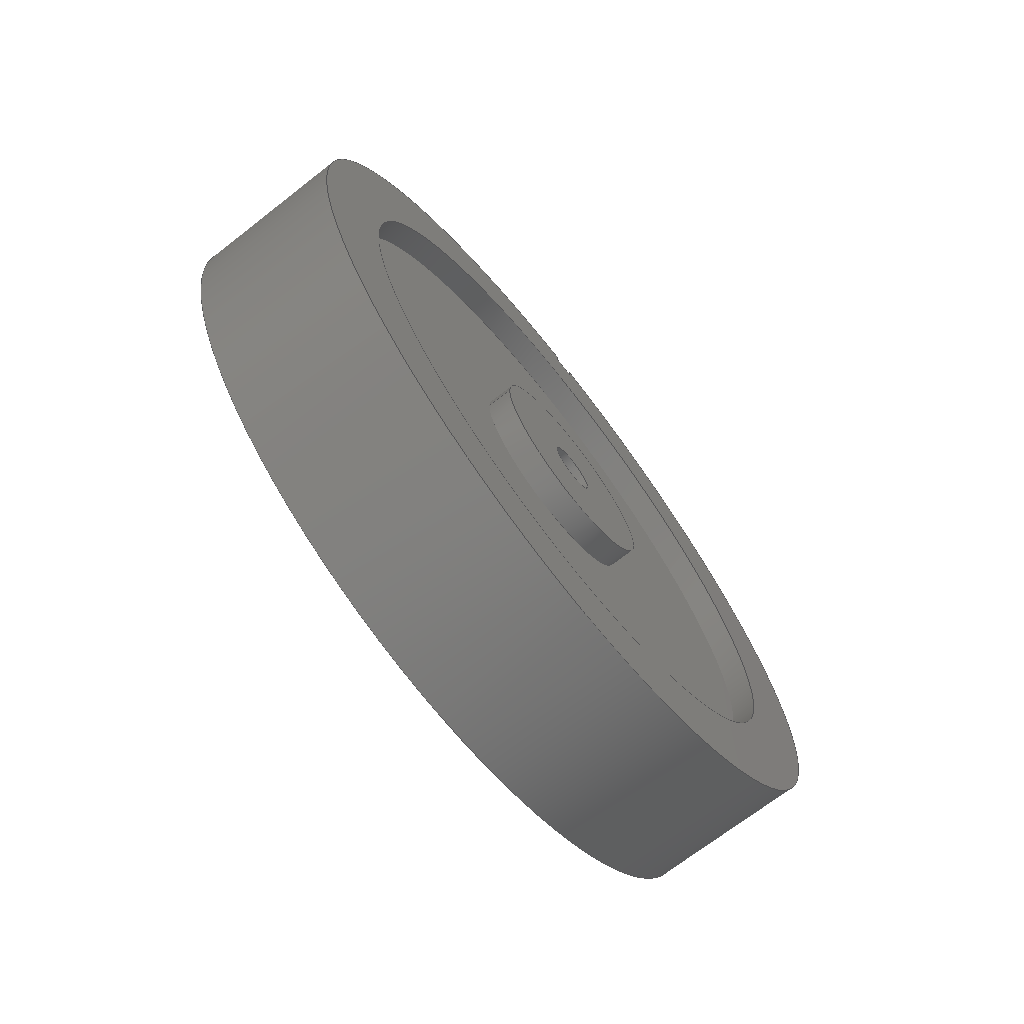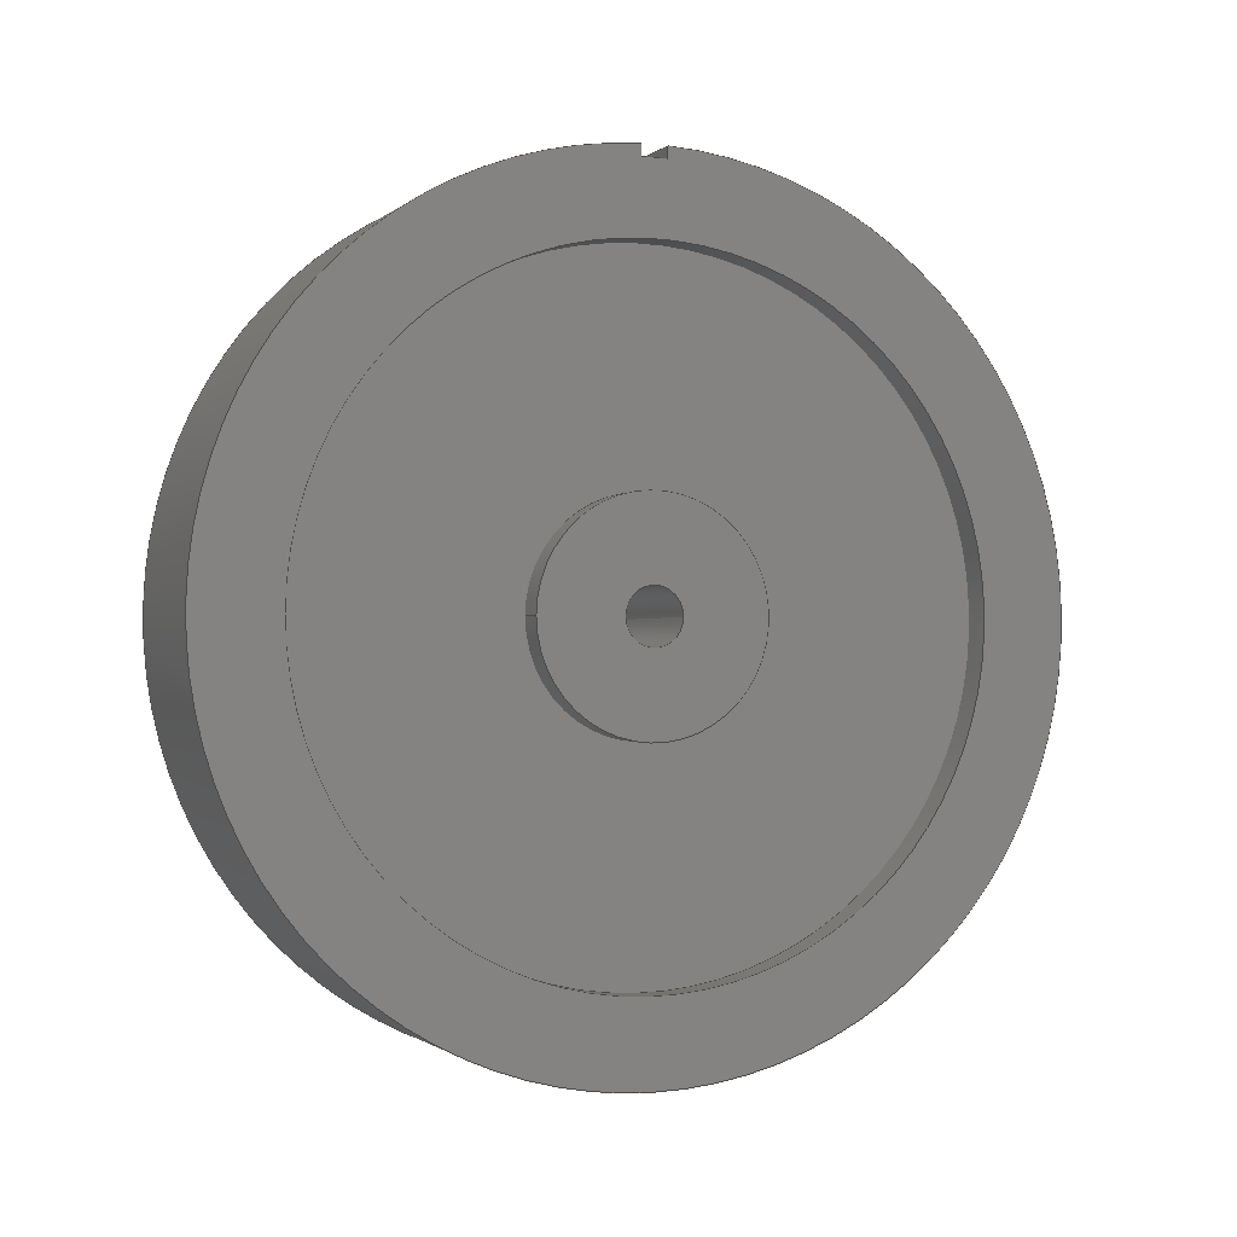
<metadata>
{"format":"step","ext":"step","renderer":"f3d","projection":"perspective","resolution":1024,"background":"white","views":[{"elev":-70.4,"azim":-142.1,"up":"+Y"},{"elev":-1.2,"azim":-112.4,"up":"+Y"}]}
</metadata>
<code>
ISO-10303-21;
DATA;
#1=MECHANICAL_DESIGN_GEOMETRIC_PRESENTATION_REPRESENTATION('',(#4),#395);
#2=SHAPE_REPRESENTATION_RELATIONSHIP('SRR','None',#402,#3);
#3=ADVANCED_BREP_SHAPE_REPRESENTATION('',(#5),#394);
#4=STYLED_ITEM('',(#411),#5);
#5=MANIFOLD_SOLID_BREP('Body1',#219);
#6=FACE_BOUND('',#50,.T.);
#7=FACE_BOUND('',#55,.T.);
#8=FACE_BOUND('',#57,.T.);
#9=FACE_BOUND('',#61,.T.);
#10=FACE_BOUND('',#63,.T.);
#11=FACE_BOUND('',#65,.T.);
#12=CIRCLE('',#237,7.5);
#13=CIRCLE('',#238,7.5);
#14=CIRCLE('',#240,6);
#15=CIRCLE('',#242,0.5);
#16=CIRCLE('',#243,0.5);
#17=CIRCLE('',#245,2);
#18=CIRCLE('',#246,2);
#19=CIRCLE('',#248,6);
#20=CIRCLE('',#249,6);
#21=CIRCLE('',#253,2);
#22=CIRCLE('',#254,2);
#23=CIRCLE('',#256,6);
#24=CYLINDRICAL_SURFACE('',#236,7.5);
#25=CYLINDRICAL_SURFACE('',#241,0.5);
#26=CYLINDRICAL_SURFACE('',#244,2);
#27=CYLINDRICAL_SURFACE('',#247,6);
#28=CYLINDRICAL_SURFACE('',#252,2);
#29=CYLINDRICAL_SURFACE('',#255,6);
#30=FACE_OUTER_BOUND('',#45,.T.);
#31=FACE_OUTER_BOUND('',#46,.T.);
#32=FACE_OUTER_BOUND('',#47,.T.);
#33=FACE_OUTER_BOUND('',#48,.T.);
#34=FACE_OUTER_BOUND('',#49,.T.);
#35=FACE_OUTER_BOUND('',#51,.T.);
#36=FACE_OUTER_BOUND('',#52,.T.);
#37=FACE_OUTER_BOUND('',#53,.T.);
#38=FACE_OUTER_BOUND('',#54,.T.);
#39=FACE_OUTER_BOUND('',#56,.T.);
#40=FACE_OUTER_BOUND('',#58,.T.);
#41=FACE_OUTER_BOUND('',#59,.T.);
#42=FACE_OUTER_BOUND('',#60,.T.);
#43=FACE_OUTER_BOUND('',#62,.T.);
#44=FACE_OUTER_BOUND('',#64,.T.);
#45=EDGE_LOOP('',(#141,#142,#143,#144));
#46=EDGE_LOOP('',(#145,#146,#147,#148));
#47=EDGE_LOOP('',(#149,#150,#151,#152));
#48=EDGE_LOOP('',(#153,#154,#155,#156));
#49=EDGE_LOOP('',(#157,#158,#159,#160));
#50=EDGE_LOOP('',(#161));
#51=EDGE_LOOP('',(#162,#163,#164,#165));
#52=EDGE_LOOP('',(#166,#167,#168,#169));
#53=EDGE_LOOP('',(#170,#171,#172,#173));
#54=EDGE_LOOP('',(#174));
#55=EDGE_LOOP('',(#175));
#56=EDGE_LOOP('',(#176,#177,#178,#179));
#57=EDGE_LOOP('',(#180));
#58=EDGE_LOOP('',(#181,#182,#183,#184));
#59=EDGE_LOOP('',(#185,#186,#187,#188));
#60=EDGE_LOOP('',(#189));
#61=EDGE_LOOP('',(#190));
#62=EDGE_LOOP('',(#191));
#63=EDGE_LOOP('',(#192));
#64=EDGE_LOOP('',(#193));
#65=EDGE_LOOP('',(#194));
#66=LINE('',#335,#81);
#67=LINE('',#337,#82);
#68=LINE('',#339,#83);
#69=LINE('',#340,#84);
#70=LINE('',#343,#85);
#71=LINE('',#345,#86);
#72=LINE('',#346,#87);
#73=LINE('',#349,#88);
#74=LINE('',#351,#89);
#75=LINE('',#352,#90);
#76=LINE('',#363,#91);
#77=LINE('',#369,#92);
#78=LINE('',#375,#93);
#79=LINE('',#383,#94);
#80=LINE('',#387,#95);
#81=VECTOR('',#264,1);
#82=VECTOR('',#265,1);
#83=VECTOR('',#266,1);
#84=VECTOR('',#267,1);
#85=VECTOR('',#270,1);
#86=VECTOR('',#271,1);
#87=VECTOR('',#272,1);
#88=VECTOR('',#275,1);
#89=VECTOR('',#276,1);
#90=VECTOR('',#277,1);
#91=VECTOR('',#292,0.5);
#92=VECTOR('',#299,2);
#93=VECTOR('',#306,6);
#94=VECTOR('',#317,2);
#95=VECTOR('',#322,6);
#96=VERTEX_POINT('',#333);
#97=VERTEX_POINT('',#334);
#98=VERTEX_POINT('',#336);
#99=VERTEX_POINT('',#338);
#100=VERTEX_POINT('',#342);
#101=VERTEX_POINT('',#344);
#102=VERTEX_POINT('',#348);
#103=VERTEX_POINT('',#350);
#104=VERTEX_POINT('',#357);
#105=VERTEX_POINT('',#360);
#106=VERTEX_POINT('',#362);
#107=VERTEX_POINT('',#366);
#108=VERTEX_POINT('',#368);
#109=VERTEX_POINT('',#372);
#110=VERTEX_POINT('',#374);
#111=VERTEX_POINT('',#380);
#112=VERTEX_POINT('',#382);
#113=VERTEX_POINT('',#386);
#114=EDGE_CURVE('',#96,#97,#66,.T.);
#115=EDGE_CURVE('',#96,#98,#67,.T.);
#116=EDGE_CURVE('',#99,#98,#68,.T.);
#117=EDGE_CURVE('',#97,#99,#69,.T.);
#118=EDGE_CURVE('',#100,#96,#70,.T.);
#119=EDGE_CURVE('',#100,#101,#71,.T.);
#120=EDGE_CURVE('',#98,#101,#72,.T.);
#121=EDGE_CURVE('',#102,#100,#73,.T.);
#122=EDGE_CURVE('',#103,#102,#74,.T.);
#123=EDGE_CURVE('',#101,#103,#75,.T.);
#124=EDGE_CURVE('',#97,#102,#12,.T.);
#125=EDGE_CURVE('',#99,#103,#13,.T.);
#126=EDGE_CURVE('',#104,#104,#14,.T.);
#127=EDGE_CURVE('',#105,#105,#15,.T.);
#128=EDGE_CURVE('',#105,#106,#76,.T.);
#129=EDGE_CURVE('',#106,#106,#16,.T.);
#130=EDGE_CURVE('',#107,#107,#17,.T.);
#131=EDGE_CURVE('',#107,#108,#77,.T.);
#132=EDGE_CURVE('',#108,#108,#18,.T.);
#133=EDGE_CURVE('',#109,#109,#19,.T.);
#134=EDGE_CURVE('',#109,#110,#78,.T.);
#135=EDGE_CURVE('',#110,#110,#20,.T.);
#136=EDGE_CURVE('',#111,#111,#21,.T.);
#137=EDGE_CURVE('',#111,#112,#79,.T.);
#138=EDGE_CURVE('',#112,#112,#22,.T.);
#139=EDGE_CURVE('',#104,#113,#80,.T.);
#140=EDGE_CURVE('',#113,#113,#23,.T.);
#141=ORIENTED_EDGE('',*,*,#114,.F.);
#142=ORIENTED_EDGE('',*,*,#115,.T.);
#143=ORIENTED_EDGE('',*,*,#116,.F.);
#144=ORIENTED_EDGE('',*,*,#117,.F.);
#145=ORIENTED_EDGE('',*,*,#118,.F.);
#146=ORIENTED_EDGE('',*,*,#119,.T.);
#147=ORIENTED_EDGE('',*,*,#120,.F.);
#148=ORIENTED_EDGE('',*,*,#115,.F.);
#149=ORIENTED_EDGE('',*,*,#121,.F.);
#150=ORIENTED_EDGE('',*,*,#122,.F.);
#151=ORIENTED_EDGE('',*,*,#123,.F.);
#152=ORIENTED_EDGE('',*,*,#119,.F.);
#153=ORIENTED_EDGE('',*,*,#122,.T.);
#154=ORIENTED_EDGE('',*,*,#124,.F.);
#155=ORIENTED_EDGE('',*,*,#117,.T.);
#156=ORIENTED_EDGE('',*,*,#125,.T.);
#157=ORIENTED_EDGE('',*,*,#121,.T.);
#158=ORIENTED_EDGE('',*,*,#118,.T.);
#159=ORIENTED_EDGE('',*,*,#114,.T.);
#160=ORIENTED_EDGE('',*,*,#124,.T.);
#161=ORIENTED_EDGE('',*,*,#126,.T.);
#162=ORIENTED_EDGE('',*,*,#127,.F.);
#163=ORIENTED_EDGE('',*,*,#128,.T.);
#164=ORIENTED_EDGE('',*,*,#129,.F.);
#165=ORIENTED_EDGE('',*,*,#128,.F.);
#166=ORIENTED_EDGE('',*,*,#130,.F.);
#167=ORIENTED_EDGE('',*,*,#131,.T.);
#168=ORIENTED_EDGE('',*,*,#132,.T.);
#169=ORIENTED_EDGE('',*,*,#131,.F.);
#170=ORIENTED_EDGE('',*,*,#133,.F.);
#171=ORIENTED_EDGE('',*,*,#134,.T.);
#172=ORIENTED_EDGE('',*,*,#135,.T.);
#173=ORIENTED_EDGE('',*,*,#134,.F.);
#174=ORIENTED_EDGE('',*,*,#135,.F.);
#175=ORIENTED_EDGE('',*,*,#132,.F.);
#176=ORIENTED_EDGE('',*,*,#123,.T.);
#177=ORIENTED_EDGE('',*,*,#125,.F.);
#178=ORIENTED_EDGE('',*,*,#116,.T.);
#179=ORIENTED_EDGE('',*,*,#120,.T.);
#180=ORIENTED_EDGE('',*,*,#133,.T.);
#181=ORIENTED_EDGE('',*,*,#136,.F.);
#182=ORIENTED_EDGE('',*,*,#137,.T.);
#183=ORIENTED_EDGE('',*,*,#138,.T.);
#184=ORIENTED_EDGE('',*,*,#137,.F.);
#185=ORIENTED_EDGE('',*,*,#126,.F.);
#186=ORIENTED_EDGE('',*,*,#139,.T.);
#187=ORIENTED_EDGE('',*,*,#140,.T.);
#188=ORIENTED_EDGE('',*,*,#139,.F.);
#189=ORIENTED_EDGE('',*,*,#140,.F.);
#190=ORIENTED_EDGE('',*,*,#138,.F.);
#191=ORIENTED_EDGE('',*,*,#136,.T.);
#192=ORIENTED_EDGE('',*,*,#127,.T.);
#193=ORIENTED_EDGE('',*,*,#130,.T.);
#194=ORIENTED_EDGE('',*,*,#129,.T.);
#195=PLANE('',#233);
#196=PLANE('',#234);
#197=PLANE('',#235);
#198=PLANE('',#239);
#199=PLANE('',#250);
#200=PLANE('',#251);
#201=PLANE('',#257);
#202=PLANE('',#258);
#203=PLANE('',#259);
#204=ADVANCED_FACE('',(#30),#195,.F.);
#205=ADVANCED_FACE('',(#31),#196,.F.);
#206=ADVANCED_FACE('',(#32),#197,.F.);
#207=ADVANCED_FACE('',(#33),#24,.T.);
#208=ADVANCED_FACE('',(#34,#6),#198,.T.);
#209=ADVANCED_FACE('',(#35),#25,.F.);
#210=ADVANCED_FACE('',(#36),#26,.T.);
#211=ADVANCED_FACE('',(#37),#27,.F.);
#212=ADVANCED_FACE('',(#38,#7),#199,.T.);
#213=ADVANCED_FACE('',(#39,#8),#200,.F.);
#214=ADVANCED_FACE('',(#40),#28,.T.);
#215=ADVANCED_FACE('',(#41),#29,.F.);
#216=ADVANCED_FACE('',(#42,#9),#201,.T.);
#217=ADVANCED_FACE('',(#43,#10),#202,.T.);
#218=ADVANCED_FACE('',(#44,#11),#203,.F.);
#219=CLOSED_SHELL('',(#204,#205,#206,#207,#208,#209,#210,#211,#212,#213,
#214,#215,#216,#217,#218));
#220=DERIVED_UNIT_ELEMENT(#222,1);
#221=DERIVED_UNIT_ELEMENT(#397,3);
#222=(
MASS_UNIT()
NAMED_UNIT(*)
SI_UNIT(.KILO.,.GRAM.)
);
#223=DERIVED_UNIT((#220,#221));
#224=MEASURE_REPRESENTATION_ITEM('density measure',
POSITIVE_RATIO_MEASURE(952),#223);
#225=PROPERTY_DEFINITION_REPRESENTATION(#230,#227);
#226=PROPERTY_DEFINITION_REPRESENTATION(#231,#228);
#227=REPRESENTATION('material name',(#229),#394);
#228=REPRESENTATION('density',(#224),#394);
#229=DESCRIPTIVE_REPRESENTATION_ITEM('Plastic, Opaque Black',
'Plastic, Opaque Black');
#230=PROPERTY_DEFINITION('material property','material name',#404);
#231=PROPERTY_DEFINITION('material property','density of part',#404);
#232=AXIS2_PLACEMENT_3D('placement',#331,#260,#261);
#233=AXIS2_PLACEMENT_3D('',#332,#262,#263);
#234=AXIS2_PLACEMENT_3D('',#341,#268,#269);
#235=AXIS2_PLACEMENT_3D('',#347,#273,#274);
#236=AXIS2_PLACEMENT_3D('',#353,#278,#279);
#237=AXIS2_PLACEMENT_3D('',#354,#280,#281);
#238=AXIS2_PLACEMENT_3D('',#355,#282,#283);
#239=AXIS2_PLACEMENT_3D('',#356,#284,#285);
#240=AXIS2_PLACEMENT_3D('',#358,#286,#287);
#241=AXIS2_PLACEMENT_3D('',#359,#288,#289);
#242=AXIS2_PLACEMENT_3D('',#361,#290,#291);
#243=AXIS2_PLACEMENT_3D('',#364,#293,#294);
#244=AXIS2_PLACEMENT_3D('',#365,#295,#296);
#245=AXIS2_PLACEMENT_3D('',#367,#297,#298);
#246=AXIS2_PLACEMENT_3D('',#370,#300,#301);
#247=AXIS2_PLACEMENT_3D('',#371,#302,#303);
#248=AXIS2_PLACEMENT_3D('',#373,#304,#305);
#249=AXIS2_PLACEMENT_3D('',#376,#307,#308);
#250=AXIS2_PLACEMENT_3D('',#377,#309,#310);
#251=AXIS2_PLACEMENT_3D('',#378,#311,#312);
#252=AXIS2_PLACEMENT_3D('',#379,#313,#314);
#253=AXIS2_PLACEMENT_3D('',#381,#315,#316);
#254=AXIS2_PLACEMENT_3D('',#384,#318,#319);
#255=AXIS2_PLACEMENT_3D('',#385,#320,#321);
#256=AXIS2_PLACEMENT_3D('',#388,#323,#324);
#257=AXIS2_PLACEMENT_3D('',#389,#325,#326);
#258=AXIS2_PLACEMENT_3D('',#390,#327,#328);
#259=AXIS2_PLACEMENT_3D('',#391,#329,#330);
#260=DIRECTION('axis',(0,0,1));
#261=DIRECTION('refdir',(1,0,0));
#262=DIRECTION('center_axis',(0,0,1));
#263=DIRECTION('ref_axis',(0,1,0));
#264=DIRECTION('',(0,1,0));
#265=DIRECTION('',(-1,0,0));
#266=DIRECTION('',(0,-1,0));
#267=DIRECTION('',(-1,0,0));
#268=DIRECTION('center_axis',(0,-1,0));
#269=DIRECTION('ref_axis',(0,0,1));
#270=DIRECTION('',(0,0,1));
#271=DIRECTION('',(-1,0,0));
#272=DIRECTION('',(0,0,-1));
#273=DIRECTION('center_axis',(0,0,-1));
#274=DIRECTION('ref_axis',(0,-1,0));
#275=DIRECTION('',(0,-1,0));
#276=DIRECTION('',(1,0,0));
#277=DIRECTION('',(0,1,0));
#278=DIRECTION('center_axis',(1,0,0));
#279=DIRECTION('ref_axis',(0,-1,-6.123e-17));
#280=DIRECTION('center_axis',(1,0,0));
#281=DIRECTION('ref_axis',(0,0,-1));
#282=DIRECTION('center_axis',(1,0,0));
#283=DIRECTION('ref_axis',(0,0,-1));
#284=DIRECTION('center_axis',(1,0,0));
#285=DIRECTION('ref_axis',(0,0,-1));
#286=DIRECTION('center_axis',(-1,0,0));
#287=DIRECTION('ref_axis',(0,0,-1));
#288=DIRECTION('center_axis',(-1,0,0));
#289=DIRECTION('ref_axis',(0,0,-1));
#290=DIRECTION('center_axis',(-1,0,0));
#291=DIRECTION('ref_axis',(0,0,-1));
#292=DIRECTION('',(-1,0,0));
#293=DIRECTION('center_axis',(1,0,0));
#294=DIRECTION('ref_axis',(0,0,-1));
#295=DIRECTION('center_axis',(1,0,0));
#296=DIRECTION('ref_axis',(0,0,1));
#297=DIRECTION('center_axis',(-1,0,0));
#298=DIRECTION('ref_axis',(0,0,1));
#299=DIRECTION('',(1,0,0));
#300=DIRECTION('center_axis',(-1,0,0));
#301=DIRECTION('ref_axis',(0,0,1));
#302=DIRECTION('center_axis',(1,0,0));
#303=DIRECTION('ref_axis',(0,0,1));
#304=DIRECTION('center_axis',(1,0,0));
#305=DIRECTION('ref_axis',(0,0,1));
#306=DIRECTION('',(1,0,0));
#307=DIRECTION('center_axis',(1,0,0));
#308=DIRECTION('ref_axis',(0,0,1));
#309=DIRECTION('center_axis',(-1,0,0));
#310=DIRECTION('ref_axis',(0,0,1));
#311=DIRECTION('center_axis',(1,0,0));
#312=DIRECTION('ref_axis',(0,0,-1));
#313=DIRECTION('center_axis',(-1,0,0));
#314=DIRECTION('ref_axis',(0,0,-1));
#315=DIRECTION('center_axis',(1,0,0));
#316=DIRECTION('ref_axis',(0,0,-1));
#317=DIRECTION('',(-1,0,0));
#318=DIRECTION('center_axis',(1,0,0));
#319=DIRECTION('ref_axis',(0,0,-1));
#320=DIRECTION('center_axis',(-1,0,0));
#321=DIRECTION('ref_axis',(0,0,-1));
#322=DIRECTION('',(-1,0,0));
#323=DIRECTION('center_axis',(-1,0,0));
#324=DIRECTION('ref_axis',(0,0,-1));
#325=DIRECTION('center_axis',(1,0,0));
#326=DIRECTION('ref_axis',(0,0,-1));
#327=DIRECTION('center_axis',(1,0,0));
#328=DIRECTION('ref_axis',(0,0,-1));
#329=DIRECTION('center_axis',(1,0,0));
#330=DIRECTION('ref_axis',(0,0,-1));
#331=CARTESIAN_POINT('',(0,0,0));
#332=CARTESIAN_POINT('Origin',(3,7.29,0.2331));
#333=CARTESIAN_POINT('',(3,7.29,0.2331));
#334=CARTESIAN_POINT('',(3,7.496,0.2331));
#335=CARTESIAN_POINT('',(3,3.645,0.2331));
#336=CARTESIAN_POINT('',(0,7.29,0.2331));
#337=CARTESIAN_POINT('',(3,7.29,0.2331));
#338=CARTESIAN_POINT('',(0,7.496,0.2331));
#339=CARTESIAN_POINT('',(0,3.645,0.2331));
#340=CARTESIAN_POINT('',(0,7.496,0.2331));
#341=CARTESIAN_POINT('Origin',(3,7.29,-0.2331));
#342=CARTESIAN_POINT('',(3,7.29,-0.2331));
#343=CARTESIAN_POINT('',(3,7.29,-0.1166));
#344=CARTESIAN_POINT('',(0,7.29,-0.2331));
#345=CARTESIAN_POINT('',(3,7.29,-0.2331));
#346=CARTESIAN_POINT('',(0,7.29,-0.1166));
#347=CARTESIAN_POINT('Origin',(3,7.496,-0.2331));
#348=CARTESIAN_POINT('',(3,7.496,-0.2331));
#349=CARTESIAN_POINT('',(3,3.748,-0.2331));
#350=CARTESIAN_POINT('',(0,7.496,-0.2331));
#351=CARTESIAN_POINT('',(0,7.496,-0.2331));
#352=CARTESIAN_POINT('',(0,3.748,-0.2331));
#353=CARTESIAN_POINT('Origin',(0,0,0));
#354=CARTESIAN_POINT('Origin',(3,0,0));
#355=CARTESIAN_POINT('Origin',(0,0,0));
#356=CARTESIAN_POINT('Origin',(3,0,0));
#357=CARTESIAN_POINT('',(3,-7.348e-16,6));
#358=CARTESIAN_POINT('Origin',(3,0,0));
#359=CARTESIAN_POINT('Origin',(3,0,0));
#360=CARTESIAN_POINT('',(3,-6.123e-17,0.5));
#361=CARTESIAN_POINT('Origin',(3,0,0));
#362=CARTESIAN_POINT('',(0,-6.123e-17,0.5));
#363=CARTESIAN_POINT('',(3,6.123e-17,0.5));
#364=CARTESIAN_POINT('Origin',(0,0,0));
#365=CARTESIAN_POINT('Origin',(0,0,0));
#366=CARTESIAN_POINT('',(0,-2.449e-16,-2));
#367=CARTESIAN_POINT('Origin',(0,0,0));
#368=CARTESIAN_POINT('',(0.5,-2.449e-16,-2));
#369=CARTESIAN_POINT('',(0,2.449e-16,-2));
#370=CARTESIAN_POINT('Origin',(0.5,0,0));
#371=CARTESIAN_POINT('Origin',(0,0,0));
#372=CARTESIAN_POINT('',(0,-7.348e-16,-6));
#373=CARTESIAN_POINT('Origin',(0,0,0));
#374=CARTESIAN_POINT('',(0.5,-7.348e-16,-6));
#375=CARTESIAN_POINT('',(0,7.348e-16,-6));
#376=CARTESIAN_POINT('Origin',(0.5,0,0));
#377=CARTESIAN_POINT('Origin',(0.5,0,0));
#378=CARTESIAN_POINT('Origin',(0,0,0));
#379=CARTESIAN_POINT('Origin',(3,0,0));
#380=CARTESIAN_POINT('',(3,-2.449e-16,2));
#381=CARTESIAN_POINT('Origin',(3,0,0));
#382=CARTESIAN_POINT('',(2.5,-2.449e-16,2));
#383=CARTESIAN_POINT('',(3,2.449e-16,2));
#384=CARTESIAN_POINT('Origin',(2.5,0,0));
#385=CARTESIAN_POINT('Origin',(3,0,0));
#386=CARTESIAN_POINT('',(2.5,-7.348e-16,6));
#387=CARTESIAN_POINT('',(3,7.348e-16,6));
#388=CARTESIAN_POINT('Origin',(2.5,0,0));
#389=CARTESIAN_POINT('Origin',(2.5,0,0));
#390=CARTESIAN_POINT('Origin',(3,0,0));
#391=CARTESIAN_POINT('Origin',(0,0,0));
#392=UNCERTAINTY_MEASURE_WITH_UNIT(LENGTH_MEASURE(0.001),#396,
'DISTANCE_ACCURACY_VALUE',
'Maximum model space distance between geometric entities at asserted c
onnectivities');
#393=UNCERTAINTY_MEASURE_WITH_UNIT(LENGTH_MEASURE(0.001),#396,
'DISTANCE_ACCURACY_VALUE',
'Maximum model space distance between geometric entities at asserted c
onnectivities');
#394=(
GEOMETRIC_REPRESENTATION_CONTEXT(3)
GLOBAL_UNCERTAINTY_ASSIGNED_CONTEXT((#392))
GLOBAL_UNIT_ASSIGNED_CONTEXT((#396,#398,#399))
REPRESENTATION_CONTEXT('','3D')
);
#395=(
GEOMETRIC_REPRESENTATION_CONTEXT(3)
GLOBAL_UNCERTAINTY_ASSIGNED_CONTEXT((#393))
GLOBAL_UNIT_ASSIGNED_CONTEXT((#396,#398,#399))
REPRESENTATION_CONTEXT('','3D')
);
#396=(
LENGTH_UNIT()
NAMED_UNIT(*)
SI_UNIT(.CENTI.,.METRE.)
);
#397=(
LENGTH_UNIT()
NAMED_UNIT(*)
SI_UNIT($,.METRE.)
);
#398=(
NAMED_UNIT(*)
PLANE_ANGLE_UNIT()
SI_UNIT($,.RADIAN.)
);
#399=(
NAMED_UNIT(*)
SI_UNIT($,.STERADIAN.)
SOLID_ANGLE_UNIT()
);
#400=SHAPE_DEFINITION_REPRESENTATION(#401,#402);
#401=PRODUCT_DEFINITION_SHAPE('',$,#404);
#402=SHAPE_REPRESENTATION('',(#232),#394);
#403=PRODUCT_DEFINITION_CONTEXT('part definition',#408,'design');
#404=PRODUCT_DEFINITION('wheel','wheel',#405,#403);
#405=PRODUCT_DEFINITION_FORMATION('',$,#410);
#406=PRODUCT_RELATED_PRODUCT_CATEGORY('wheel','wheel',(#410));
#407=APPLICATION_PROTOCOL_DEFINITION('international standard',
'automotive_design',2009,#408);
#408=APPLICATION_CONTEXT(
'Core Data for Automotive Mechanical Design Process');
#409=PRODUCT_CONTEXT('part definition',#408,'mechanical');
#410=PRODUCT('wheel','wheel',$,(#409));
#411=PRESENTATION_STYLE_ASSIGNMENT((#412));
#412=SURFACE_STYLE_USAGE(.BOTH.,#413);
#413=SURFACE_SIDE_STYLE('',(#414));
#414=SURFACE_STYLE_FILL_AREA(#415);
#415=FILL_AREA_STYLE('Plastic - Glossy (Black)',(#416));
#416=FILL_AREA_STYLE_COLOUR('Plastic - Glossy (Black)',#417);
#417=COLOUR_RGB('Plastic - Glossy (Black)',0.09804,0.09804,
0.09804);
ENDSEC;
END-ISO-10303-21;

</code>
